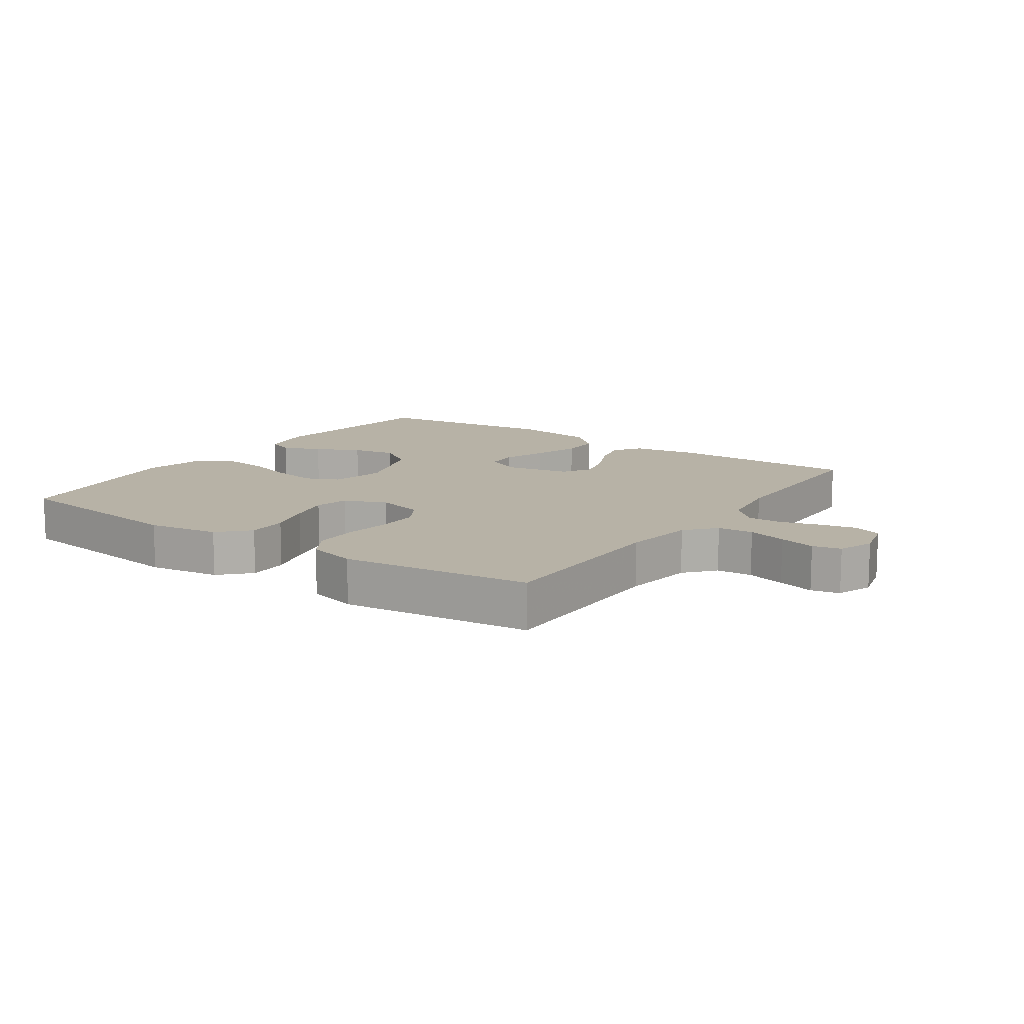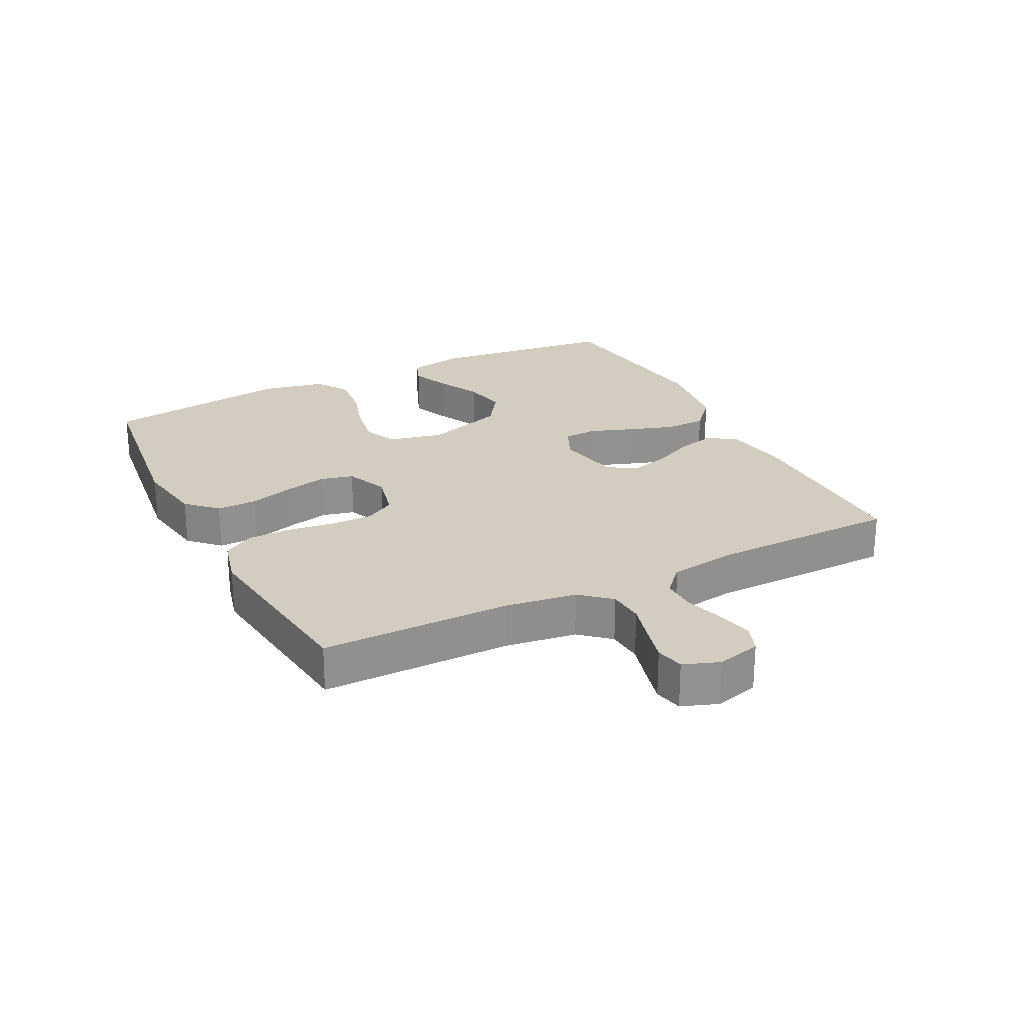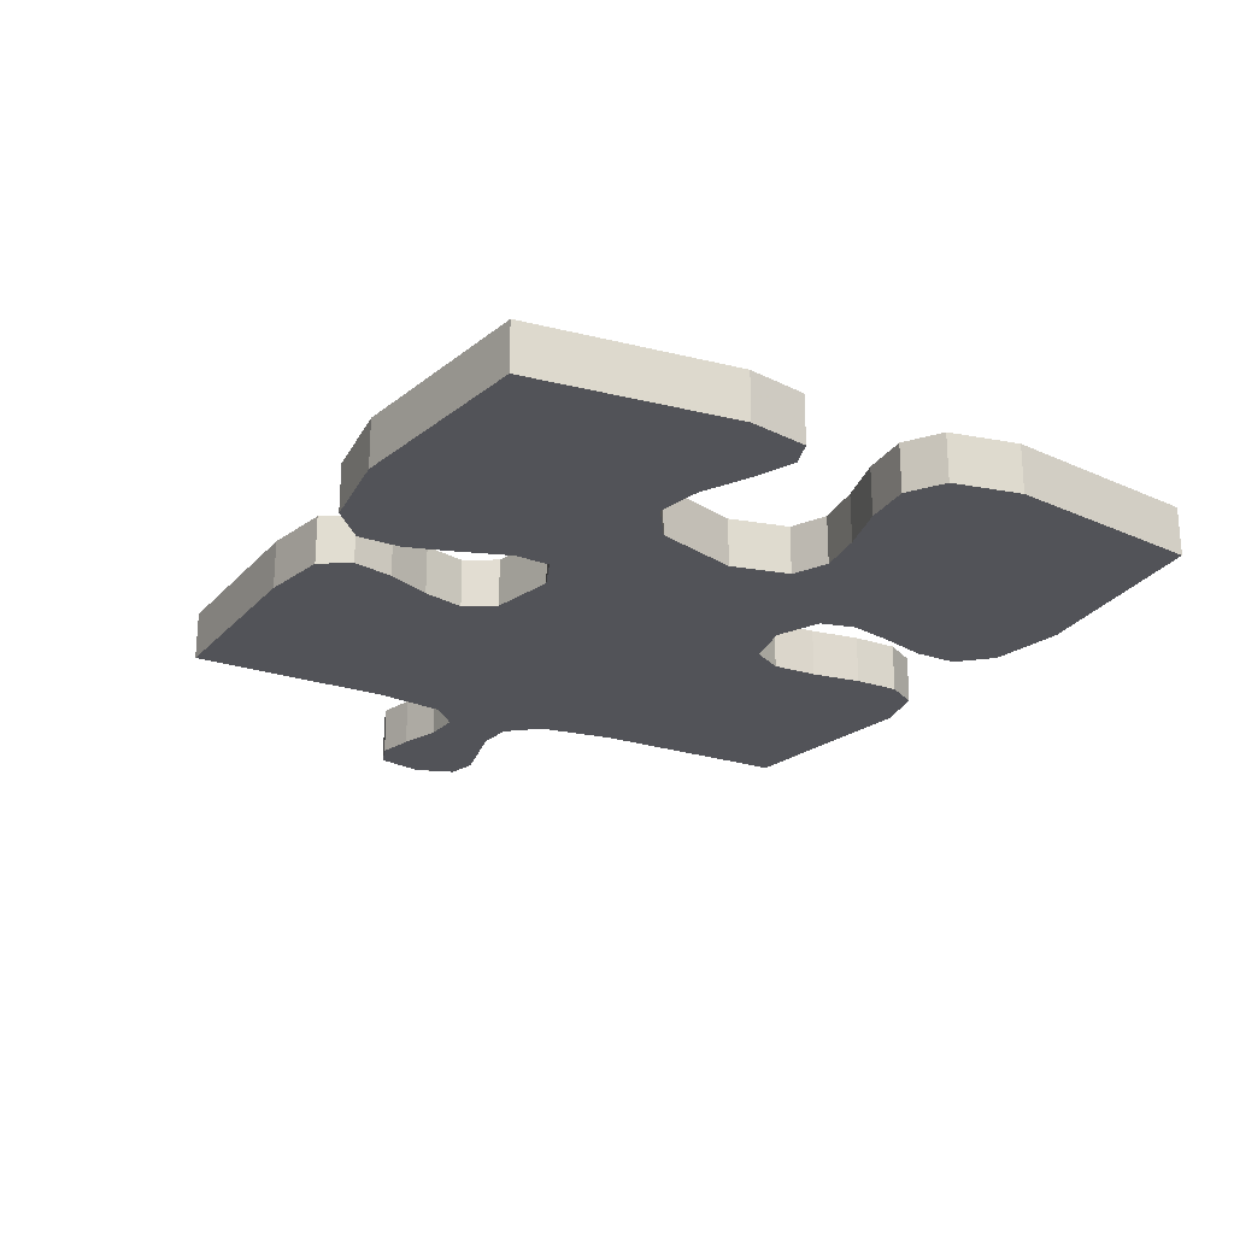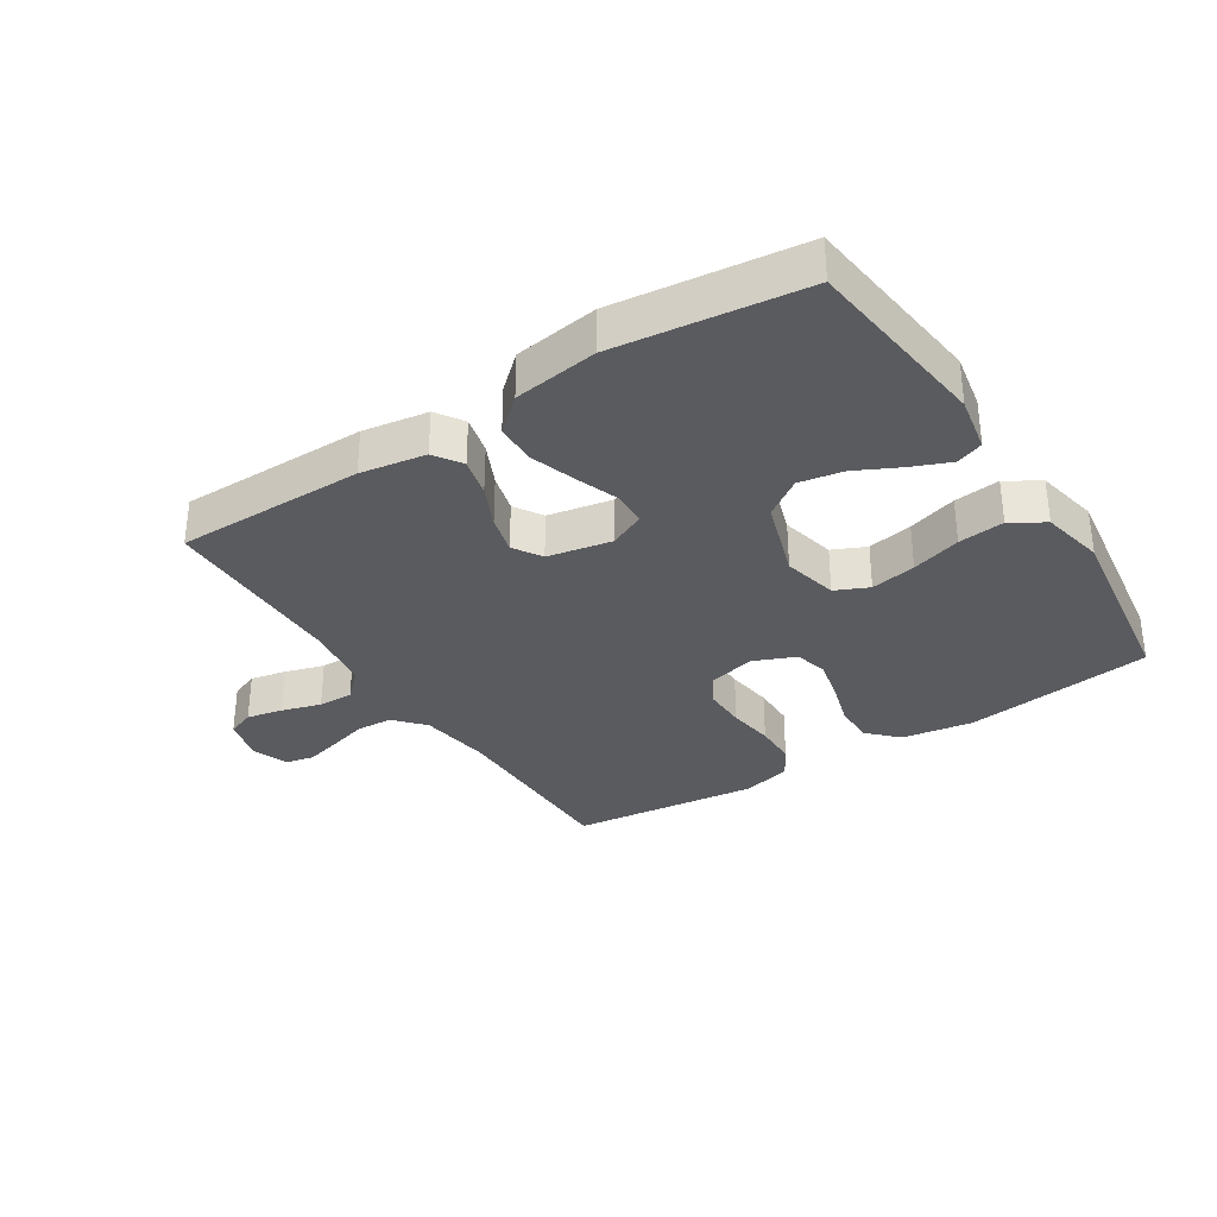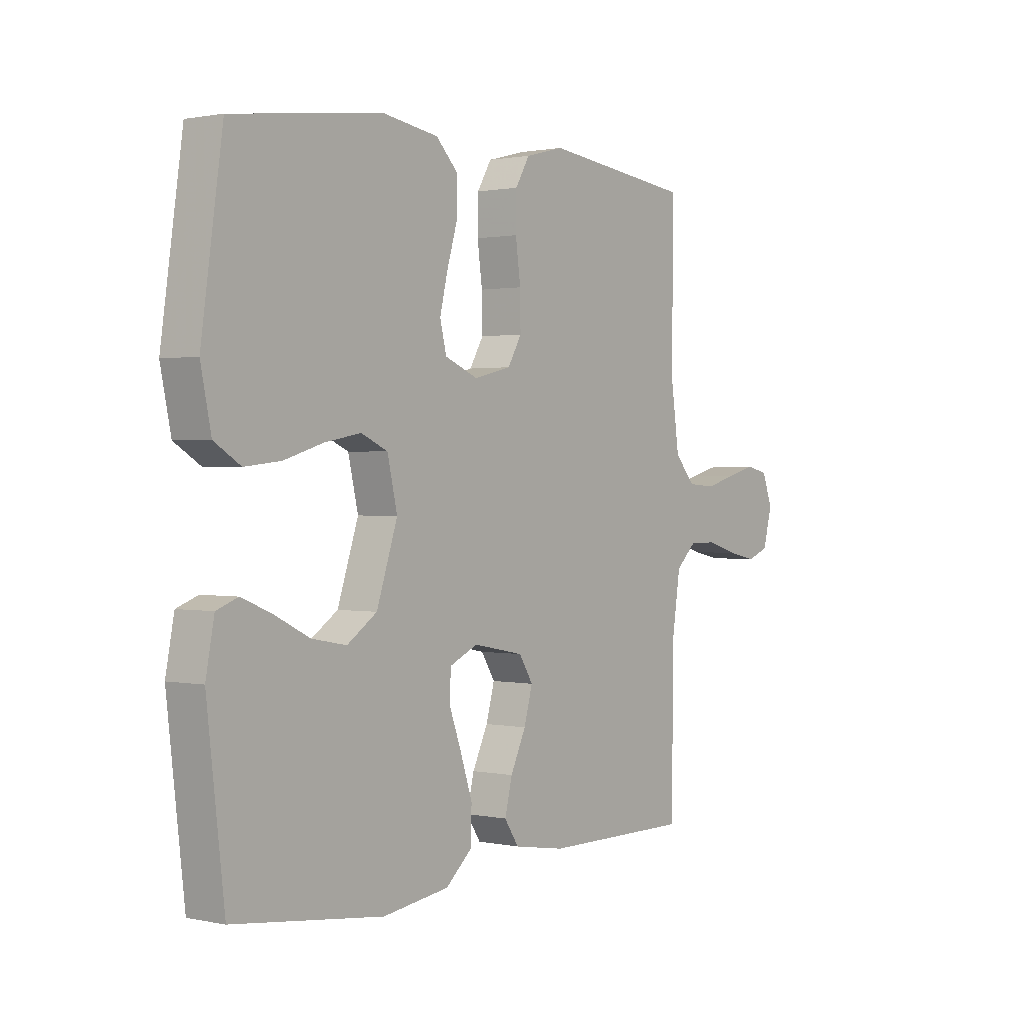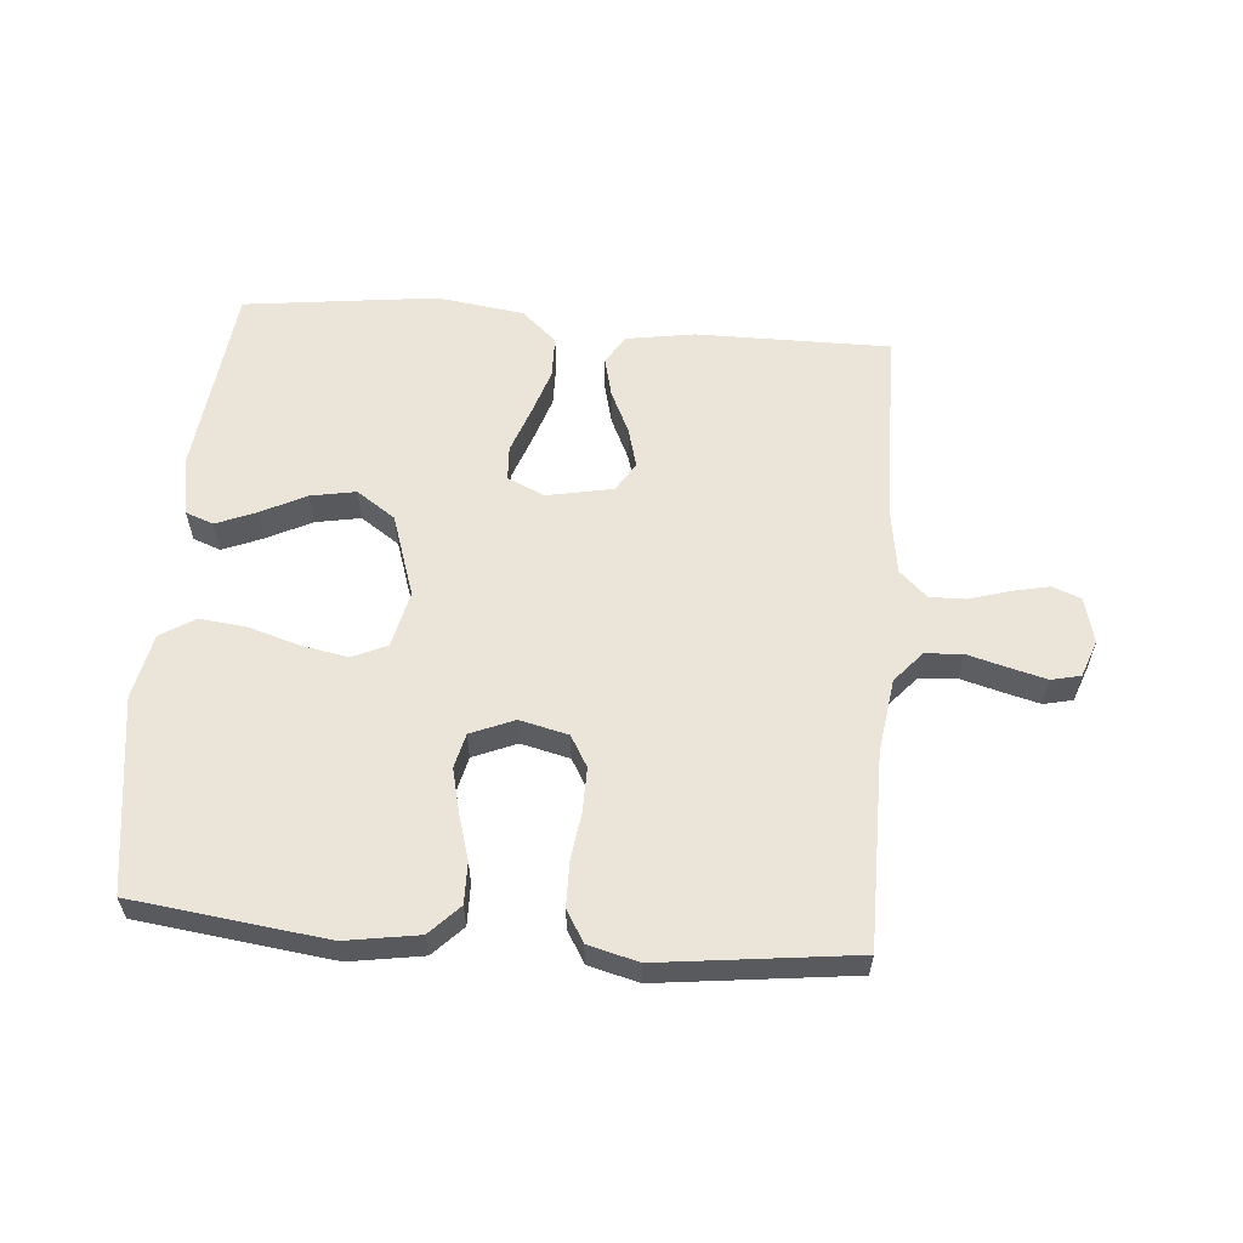
<metadata>
{"format":"obj","ext":"obj","renderer":"f3d","projection":"perspective","resolution":1024,"background":"white","views":[{"elev":12.5,"azim":34.7,"up":"+Y"},{"elev":24.6,"azim":63.1,"up":"+Y"},{"elev":-22.6,"azim":-119.9,"up":"+Y"},{"elev":-32.9,"azim":-147.2,"up":"+Y"},{"elev":1.1,"azim":-52.6,"up":"+Z"},{"elev":59.0,"azim":4.7,"up":"+Y"}]}
</metadata>
<code>
v 0.5 0.07 -0.5
v 0.2 0.07 -0.499
v 0.096 0.07 -0.482
v 0.067 0.07 -0.438
v 0.082 0.07 -0.377
v 0.113 0.07 -0.311
v 0.13 0.07 -0.249
v 0.102 0.07 -0.204
v 0 0.07 -0.184
v -0.057 0.07 -0.21
v -0.06 0.07 -0.263
v -0.035 0.07 -0.332
v -0.011 0.07 -0.405
v -0.012 0.07 -0.47
v -0.066 0.07 -0.518
v -0.2 0.07 -0.537
v -0.5 0.07 -0.5
v -0.535 0.07 -0.2
v -0.518 0.07 -0.111
v -0.475 0.07 -0.095
v -0.414 0.07 -0.12
v -0.344 0.07 -0.155
v -0.274 0.07 -0.168
v -0.214 0.07 -0.127
v -0.172 0.07 0
v -0.192 0.07 0.087
v -0.245 0.07 0.111
v -0.317 0.07 0.098
v -0.396 0.07 0.074
v -0.469 0.07 0.066
v -0.522 0.07 0.099
v -0.543 0.07 0.2
v -0.5 0.07 0.5
v -0.2 0.07 0.538
v -0.087 0.07 0.52
v -0.042 0.07 0.474
v -0.043 0.07 0.41
v -0.064 0.07 0.339
v -0.08 0.07 0.272
v -0.067 0.07 0.219
v 0 0.07 0.191
v 0.075 0.07 0.209
v 0.103 0.07 0.257
v 0.102 0.07 0.325
v 0.092 0.07 0.399
v 0.093 0.07 0.467
v 0.122 0.07 0.516
v 0.2 0.07 0.536
v 0.5 0.07 0.5
v 0.5 0.07 0.2
v 0.516 0.07 0.086
v 0.557 0.07 0.039
v 0.614 0.07 0.035
v 0.676 0.07 0.052
v 0.734 0.07 0.067
v 0.779 0.07 0.057
v 0.8 0.07 0
v 0.782 0.07 -0.07
v 0.738 0.07 -0.087
v 0.681 0.07 -0.075
v 0.618 0.07 -0.056
v 0.562 0.07 -0.055
v 0.52 0.07 -0.095
v 0.504 0.07 -0.2
v 0.5 0 -0.5
v 0.2 0 -0.499
v 0.096 0 -0.482
v 0.067 0 -0.438
v 0.082 0 -0.377
v 0.113 0 -0.311
v 0.13 0 -0.249
v 0.102 0 -0.204
v 0 0 -0.184
v -0.057 0 -0.21
v -0.06 0 -0.263
v -0.035 0 -0.332
v -0.011 0 -0.405
v -0.012 0 -0.47
v -0.066 0 -0.518
v -0.2 0 -0.537
v -0.5 0 -0.5
v -0.535 0 -0.2
v -0.518 0 -0.111
v -0.475 0 -0.095
v -0.414 0 -0.12
v -0.344 0 -0.155
v -0.274 0 -0.168
v -0.214 0 -0.127
v -0.172 0 0
v -0.192 0 0.087
v -0.245 0 0.111
v -0.317 0 0.098
v -0.396 0 0.074
v -0.469 0 0.066
v -0.522 0 0.099
v -0.543 0 0.2
v -0.5 0 0.5
v -0.2 0 0.538
v -0.087 0 0.52
v -0.042 0 0.474
v -0.043 0 0.41
v -0.064 0 0.339
v -0.08 0 0.272
v -0.067 0 0.219
v 0 0 0.191
v 0.075 0 0.209
v 0.103 0 0.257
v 0.102 0 0.325
v 0.092 0 0.399
v 0.093 0 0.467
v 0.122 0 0.516
v 0.2 0 0.536
v 0.5 0 0.5
v 0.5 0 0.2
v 0.516 0 0.086
v 0.557 0 0.039
v 0.614 0 0.035
v 0.676 0 0.052
v 0.734 0 0.067
v 0.779 0 0.057
v 0.8 0 0
v 0.782 0 -0.07
v 0.738 0 -0.087
v 0.681 0 -0.075
v 0.618 0 -0.056
v 0.562 0 -0.055
v 0.52 0 -0.095
v 0.504 0 -0.2
f 59 60 61
f 58 59 61
f 57 58 61
f 56 57 61
f 55 56 61
f 54 55 61
f 53 54 61
f 52 53 61 62
f 51 52 62 63
f 48 49 50
f 47 48 50
f 46 47 50
f 45 46 50
f 44 45 50
f 51 63 64
f 50 51 64
f 44 50 64
f 43 44 64
f 36 37 38
f 35 36 38
f 34 35 38
f 33 34 38
f 32 33 38
f 31 32 38
f 30 31 38
f 29 30 38
f 28 29 38
f 27 28 38 39
f 26 27 39 40
f 20 21 22
f 19 20 22
f 18 19 22
f 17 18 22
f 16 17 22
f 15 16 22
f 14 15 22
f 13 14 22
f 12 13 22
f 11 12 22 23
f 10 11 23 24
f 4 5 6
f 3 4 6
f 2 3 6
f 1 2 6
f 64 1 6
f 64 6 7
f 64 7 8
f 43 64 8
f 42 43 8
f 41 42 8 9
f 41 9 10
f 40 41 10
f 26 40 10
f 25 26 10
f 10 24 25
f 125 124 123
f 125 123 122
f 125 122 121
f 125 121 120
f 125 120 119
f 125 119 118
f 125 118 117
f 126 125 117 116
f 127 126 116 115
f 114 113 112
f 114 112 111
f 114 111 110
f 114 110 109
f 114 109 108
f 128 127 115
f 128 115 114
f 128 114 108
f 128 108 107
f 102 101 100
f 102 100 99
f 102 99 98
f 102 98 97
f 102 97 96
f 102 96 95
f 102 95 94
f 102 94 93
f 102 93 92
f 103 102 92 91
f 104 103 91 90
f 86 85 84
f 86 84 83
f 86 83 82
f 86 82 81
f 86 81 80
f 86 80 79
f 86 79 78
f 86 78 77
f 86 77 76
f 87 86 76 75
f 88 87 75 74
f 70 69 68
f 70 68 67
f 70 67 66
f 70 66 65
f 70 65 128
f 71 70 128
f 72 71 128
f 72 128 107
f 72 107 106
f 73 72 106 105
f 74 73 105
f 74 105 104
f 74 104 90
f 74 90 89
f 89 88 74
f 1 65 66 2
f 2 66 67 3
f 3 67 68 4
f 4 68 69 5
f 5 69 70 6
f 6 70 71 7
f 7 71 72 8
f 8 72 73 9
f 9 73 74 10
f 10 74 75 11
f 11 75 76 12
f 12 76 77 13
f 13 77 78 14
f 14 78 79 15
f 15 79 80 16
f 16 80 81 17
f 17 81 82 18
f 18 82 83 19
f 19 83 84 20
f 20 84 85 21
f 21 85 86 22
f 22 86 87 23
f 23 87 88 24
f 24 88 89 25
f 25 89 90 26
f 26 90 91 27
f 27 91 92 28
f 28 92 93 29
f 29 93 94 30
f 30 94 95 31
f 31 95 96 32
f 32 96 97 33
f 33 97 98 34
f 34 98 99 35
f 35 99 100 36
f 36 100 101 37
f 37 101 102 38
f 38 102 103 39
f 39 103 104 40
f 40 104 105 41
f 41 105 106 42
f 42 106 107 43
f 43 107 108 44
f 44 108 109 45
f 45 109 110 46
f 46 110 111 47
f 47 111 112 48
f 48 112 113 49
f 49 113 114 50
f 50 114 115 51
f 51 115 116 52
f 52 116 117 53
f 53 117 118 54
f 54 118 119 55
f 55 119 120 56
f 56 120 121 57
f 57 121 122 58
f 58 122 123 59
f 59 123 124 60
f 60 124 125 61
f 61 125 126 62
f 62 126 127 63
f 63 127 128 64
f 64 128 65 1

</code>
